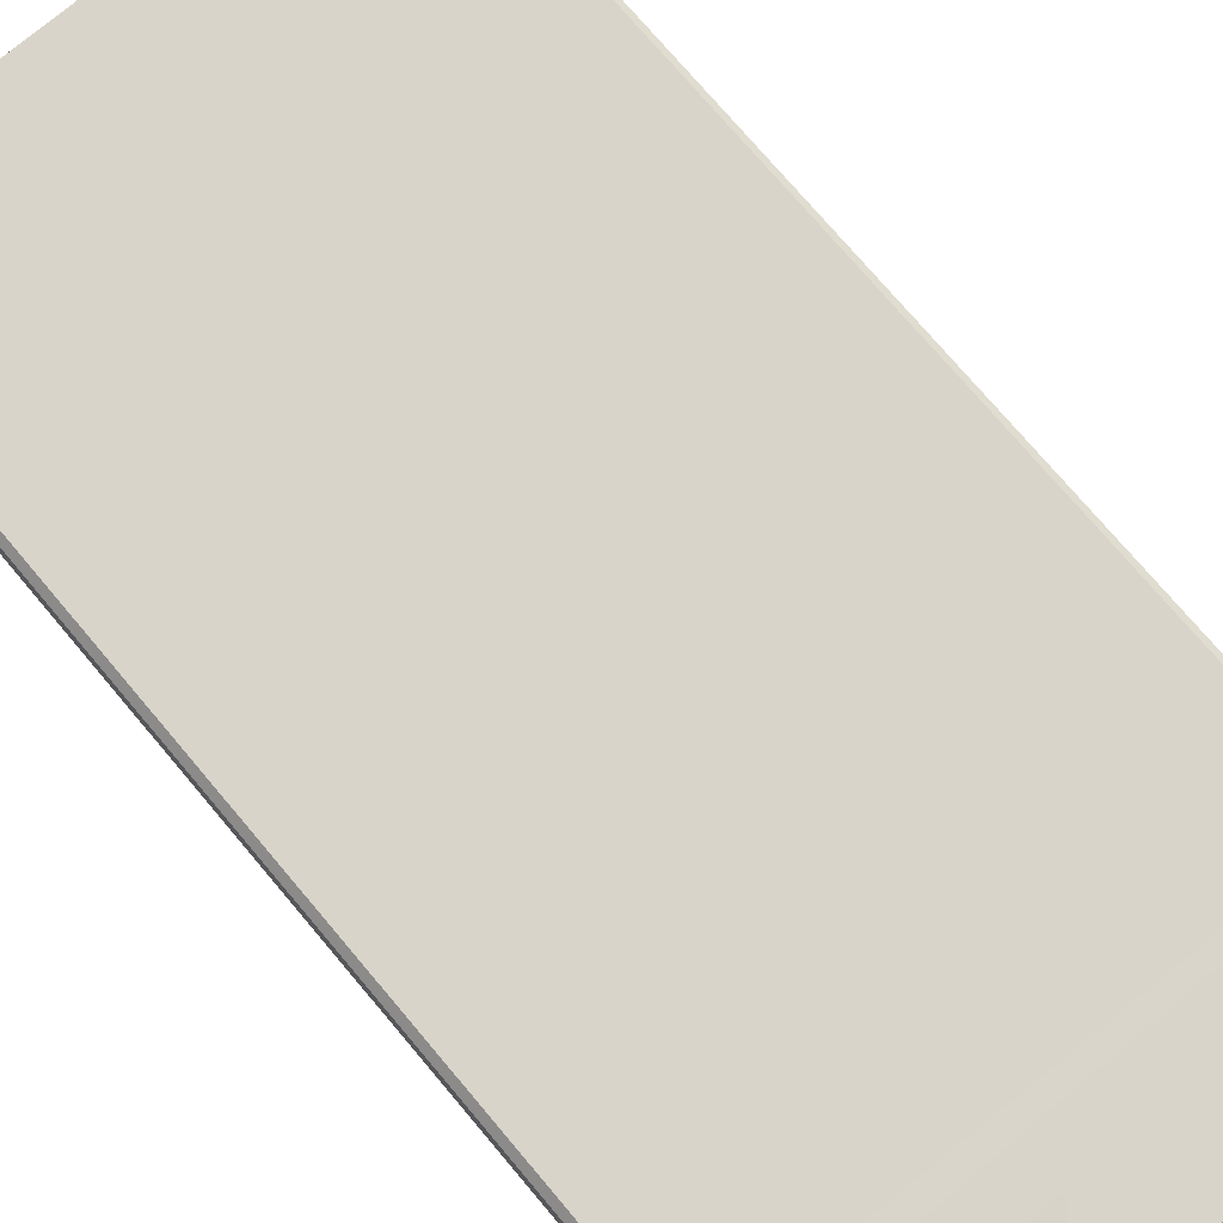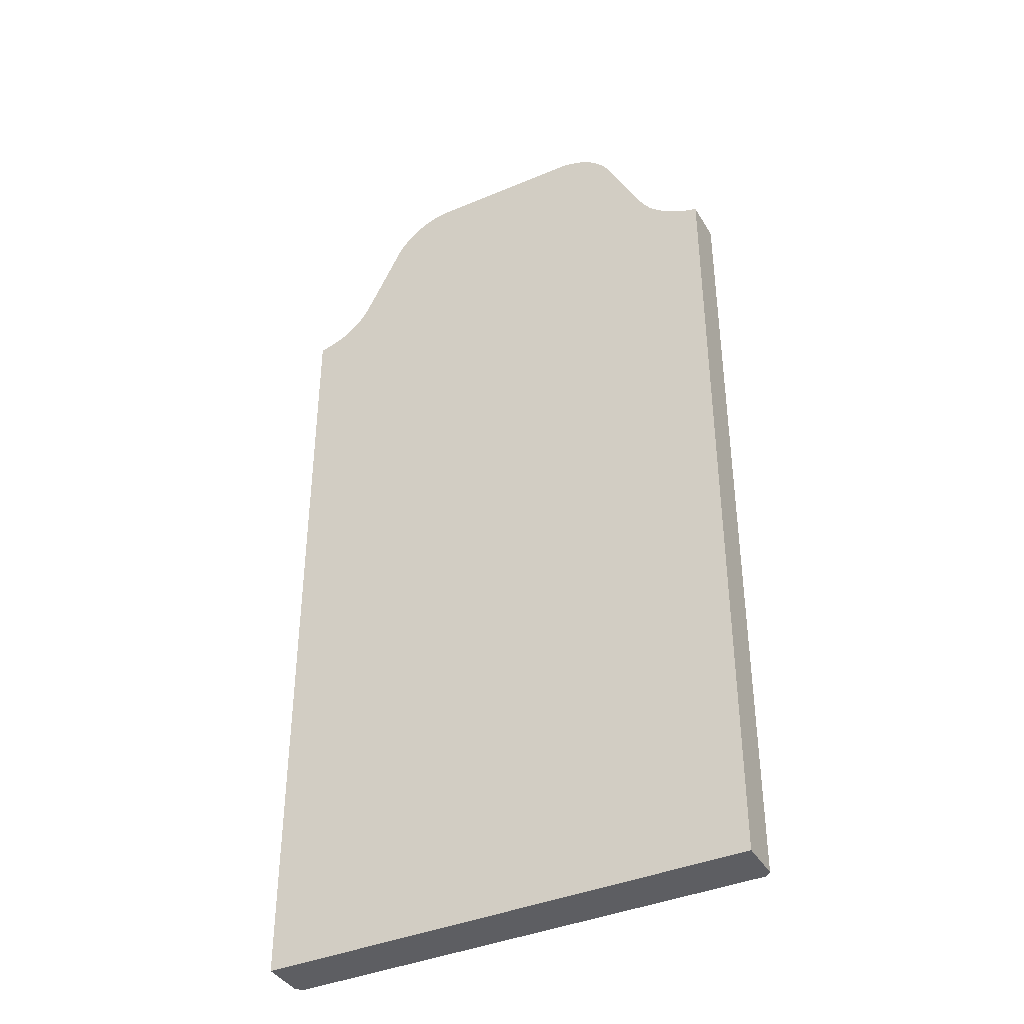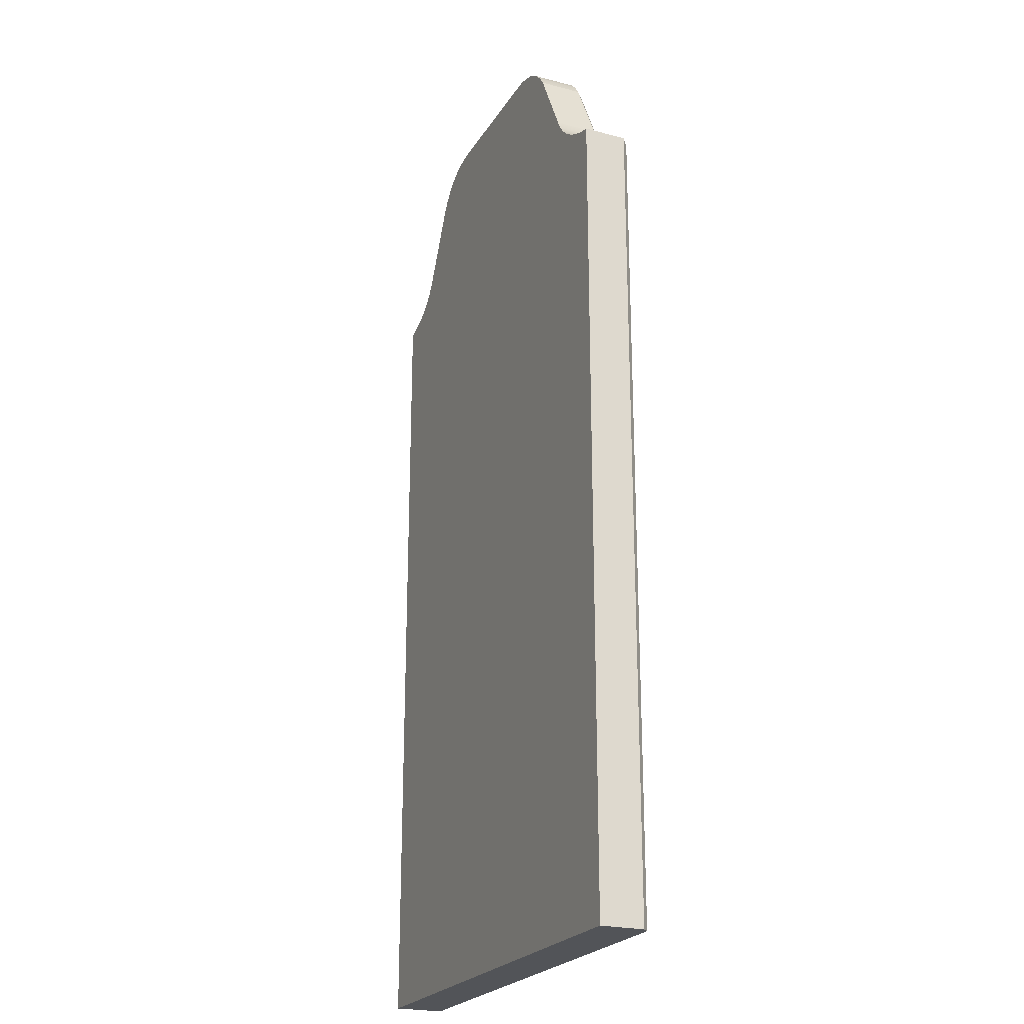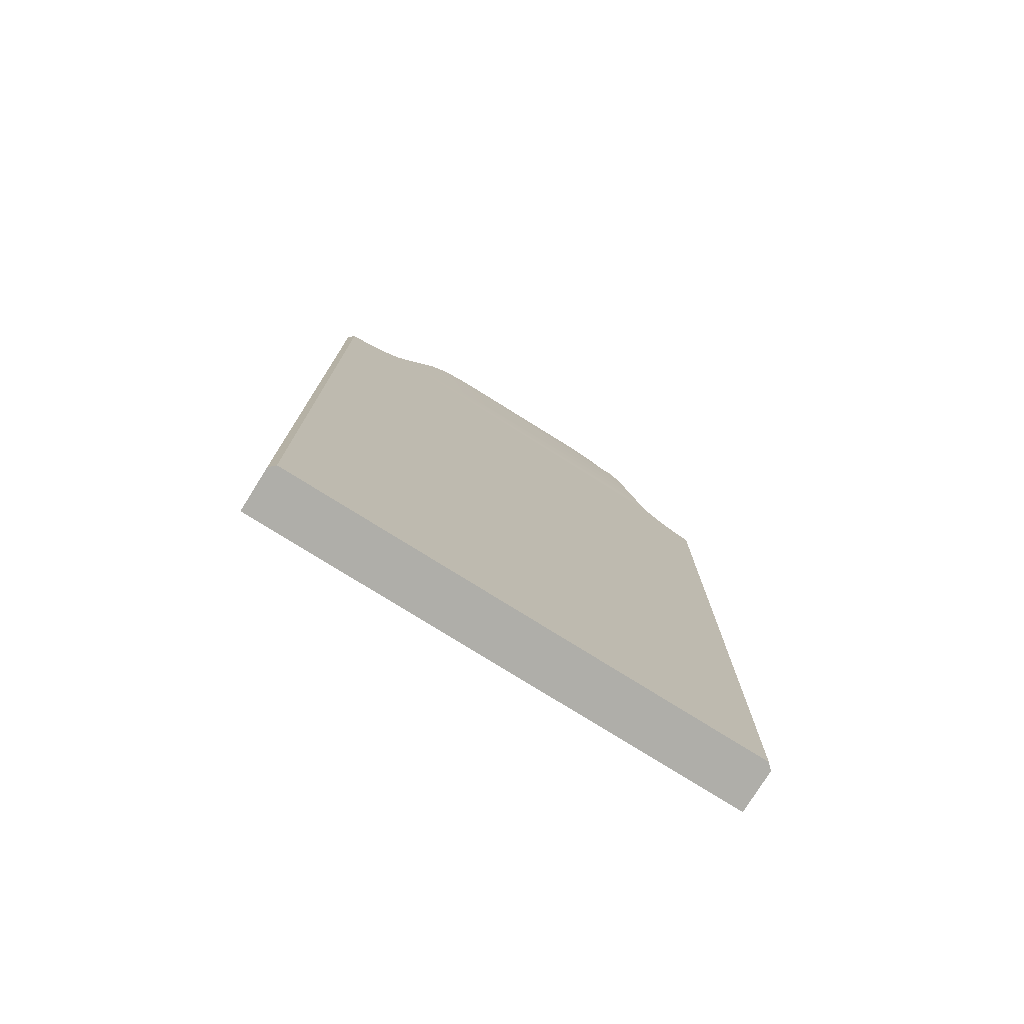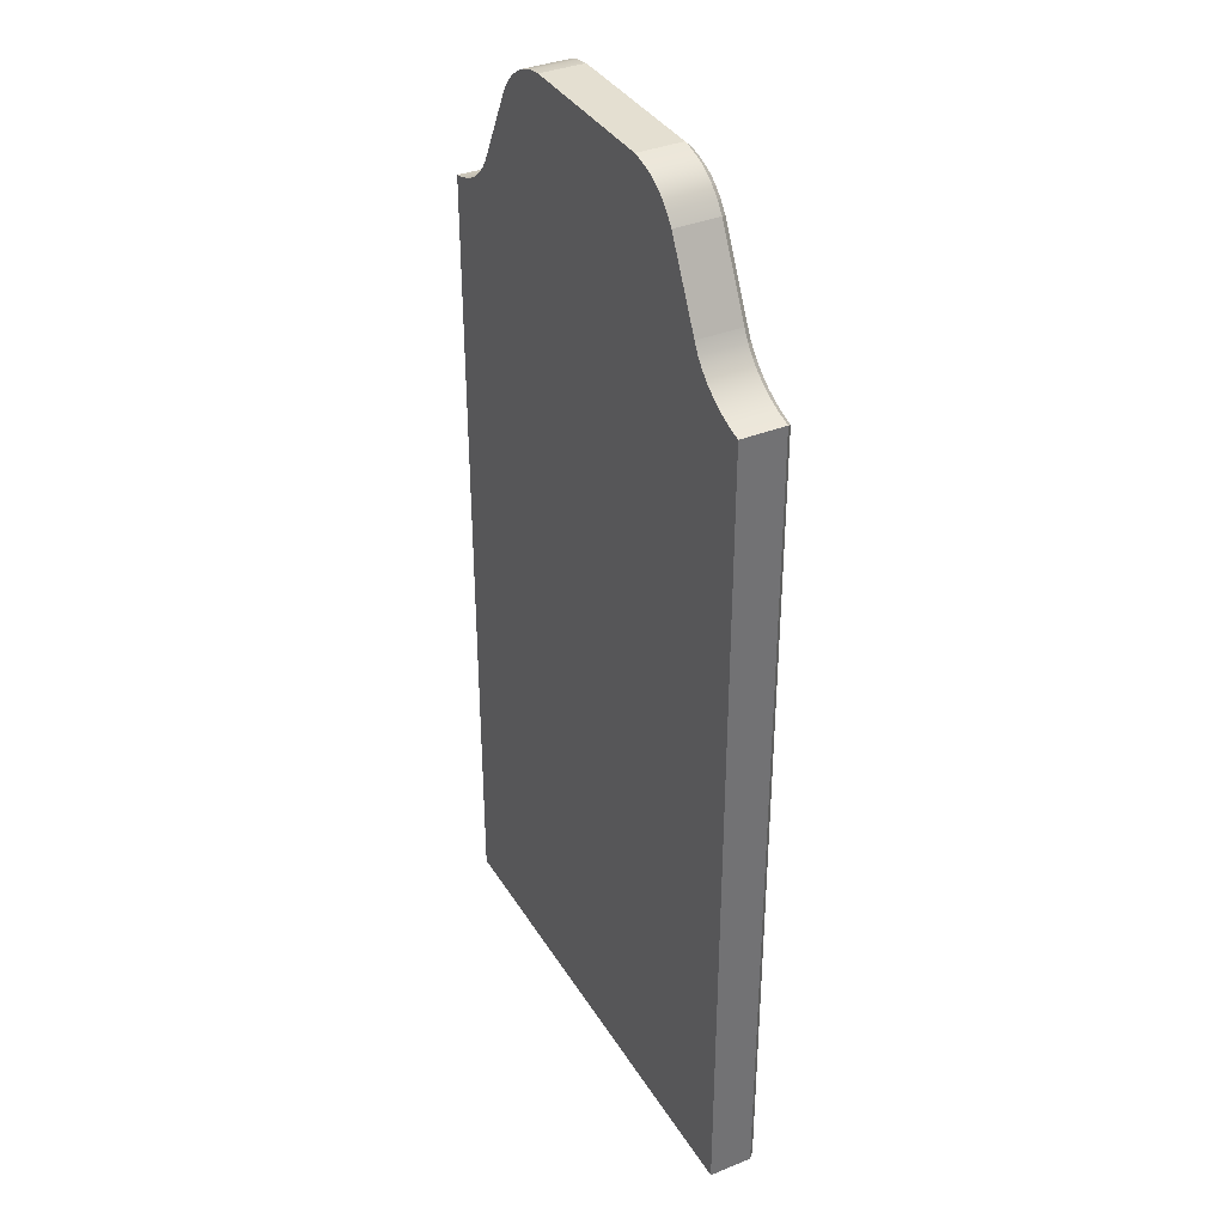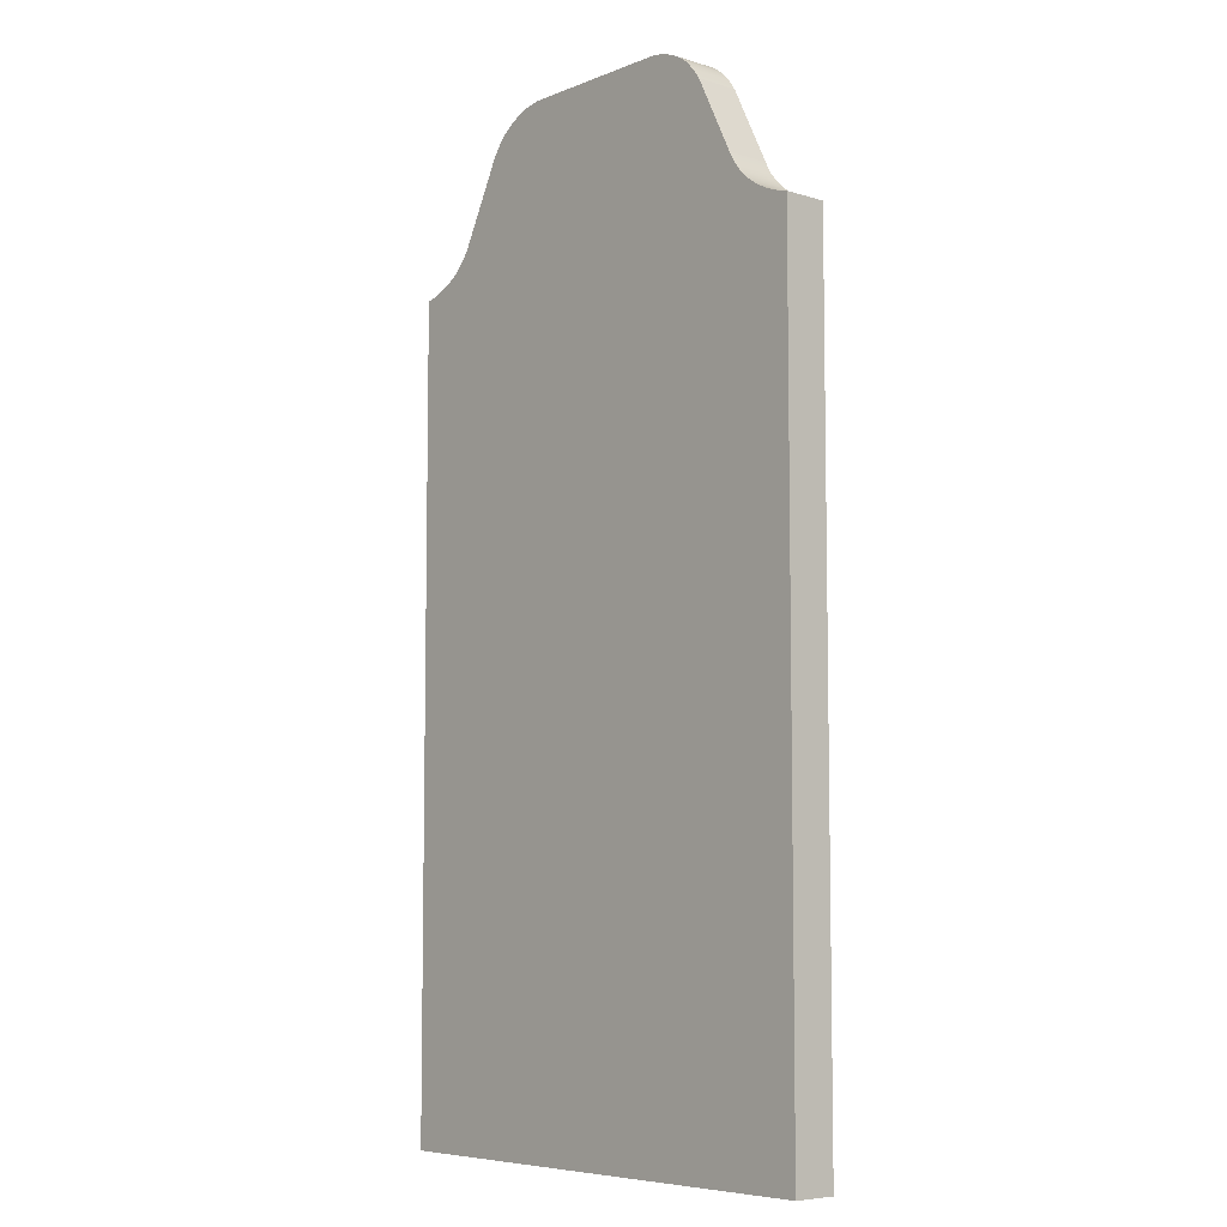
<metadata>
{"format":"obj","ext":"obj","renderer":"f3d","projection":"perspective","resolution":1024,"background":"white","views":[{"elev":74.8,"azim":139.8,"up":"+Z"},{"elev":-39.3,"azim":-152.2,"up":"+Y"},{"elev":-23.0,"azim":-113.8,"up":"+Y"},{"elev":-77.5,"azim":-32.0,"up":"+Y"},{"elev":36.5,"azim":-117.8,"up":"+Y"},{"elev":-6.8,"azim":-131.2,"up":"+Y"}]}
</metadata>
<code>
v  1121 997.1 50
v  1114 995.7 50
v  1106 993.6 50
v  1098 990.6 50
v  1090 986.5 50
v  1082 980.7 50
v  1074 972.9 50
v  1067 962.8 50
v  1028 886.5 50
v  1022 875.4 50
v  1014 865.1 50
v  1004 856 50
v  993.5 848.1 50
v  981.4 841.5 50
v  968.6 836.4 50
v  960 834 50
v  960 2.888 50
v  1452 2.888 50
v  1452 834.5 50
v  1446 836.1 50
v  1435 839.7 50
v  1425 844.1 50
v  1416 849.8 50
v  1407 856.8 50
v  1399 865.4 50
v  1391 875.7 50
v  1357 953 51.78
v  1351 961.4 50.59
v  1343 971.7 51.62
v  1333 978.3 50
v  1323 985.1 50
v  1312 991.1 50
v  1300 995.2 50
v  1286 997.4 50
g Front
f 17 18 19
f 27 28 29
f 27 29 30
f 27 30 31
f 27 31 32
f 27 32 33
f 27 33 34
f 27 34 1
f 27 1 2
f 27 2 3
f 27 3 4
f 27 4 5
f 27 5 6
f 27 6 7
f 27 7 8
f 27 8 9
f 26 27 9
f 26 9 10
f 25 26 10
f 25 10 11
f 24 25 11
f 24 11 12
f 23 24 12
f 23 12 13
f 22 23 13
f 22 13 14
f 21 22 14
f 21 14 15
f 20 21 15
f 20 15 16
f 19 20 16
f 17 19 16
v  1121 1003 4.3e-05
v  1112 1002 4.3e-05
v  1104 999.3 4.2e-05
v  1095 996.1 4.2e-05
v  1086 991.6 4.1e-05
v  1078 985.2 4e-05
v  1070 976.8 3.9e-05
v  1062 965.9 3.7e-05
v  1023 889.3 2.5e-05
v  1017 878.8 2.3e-05
v  1010 869.2 2.2e-05
v  1001 860.6 2e-05
v  990.3 853.2 1.9e-05
v  978.9 847 1.8e-05
v  966.7 842.1 1.7e-05
v  954 838.6 1.6e-05
v  954 2.888 -0.00012
v  1458 2.888 -0.00012
v  1458 839.2 1.7e-05
v  1447 841.9 1.7e-05
v  1437 845.3 1.8e-05
v  1428 849.5 1.9e-05
v  1419 854.8 1.9e-05
v  1411 861.3 2e-05
v  1403 869.3 2.2e-05
v  1396 878.9 2.3e-05
v  1358 952.2 3.5e-05
v  1353 962.9 3.7e-05
v  1346 973 3.8e-05
v  1337 982.2 3.9e-05
v  1327 990.2 4.1e-05
v  1315 996.6 4.2e-05
v  1301 1001 4.3e-05
v  1286 1003 4.3e-05
g Back
f 63 62 61
f 64 63 61
f 65 64 61
f 66 65 61
f 67 66 61
f 68 67 61
f 35 68 61
f 36 35 61
f 37 36 61
f 38 37 61
f 39 38 61
f 40 39 61
f 41 40 61
f 42 41 61
f 43 42 61
f 43 61 60
f 44 43 60
f 44 60 59
f 45 44 59
f 45 59 58
f 46 45 58
f 46 58 57
f 47 46 57
f 47 57 56
f 48 47 56
f 48 56 55
f 49 48 55
f 49 55 54
f 50 49 54
f 50 54 53
f 51 50 53
f 51 53 52
v  1458 2.888 -0.00012
v  1458 839.2 1.7e-05
v  1458 2.888 44
v  1458 839.2 44
g Right
f 72 71 69
f 69 70 72
v  954 838.6 1.6e-05
v  954 2.888 -0.00012
v  954 838.6 44
v  954 2.888 44
g left
f 76 75 73
f 73 74 76
v  954 2.888 -0.00012
v  1458 2.888 -0.00012
v  954 2.888 44
v  1458 2.888 44
v  960 2.888 50
v  1452 2.888 50
g Down
f 82 79 77
f 77 78 80
f 82 81 79
f 77 80 82
v  954 838.6 44
v  954 2.888 44
v  960 834 50
v  960 2.888 50
g Faska_Left
f 85 83 86
f 84 86 83
v  1458 2.888 44
v  1458 839.2 44
v  1452 2.888 50
v  1452 834.5 50
g Faska_Right
f 89 87 90
f 88 90 87
v  1121 1003 4.3e-05
v  1286 1003 4.3e-05
v  1286 1003 44
v  1121 1003 44
g Torez_verh
f 94 93 92
f 92 91 94
v  1396 878.9 2.3e-05
v  1358 952.2 3.5e-05
v  1396 878.9 44
v  1358 952.2 44
g Torez_right
f 98 97 95
f 95 96 98
v  1062 965.9 3.7e-05
v  1023 889.3 2.5e-05
v  1062 965.9 44
v  1023 889.3 44
g Torez_lefl
f 102 101 99
f 99 100 102
v  1023 889.3 2.5e-05
v  1017 878.8 2.3e-05
v  1010 869.2 2.2e-05
v  1001 860.6 2e-05
v  990.3 853.2 1.9e-05
v  978.9 847 1.8e-05
v  966.7 842.1 1.7e-05
v  954 838.6 1.6e-05
v  1023 889.3 44
v  1017 878.8 44
v  1010 869.2 44
v  1001 860.6 44
v  990.3 853.2 44
v  978.9 847 44
v  966.7 842.1 44
v  954 838.6 44
g Torez_left_krug_niz
f 112 111 103
f 103 104 112
f 113 112 104
f 104 105 113
f 114 113 105
f 105 106 114
f 115 114 106
f 106 107 115
f 116 115 107
f 107 108 116
f 117 116 108
f 108 109 117
f 118 117 109
f 109 110 118
v  1121 1003 4.3e-05
v  1112 1002 4.3e-05
v  1104 999.3 4.2e-05
v  1095 996.1 4.2e-05
v  1086 991.6 4.1e-05
v  1078 985.2 4e-05
v  1070 976.8 3.9e-05
v  1062 965.9 3.7e-05
v  1112 1002 44
v  1104 999.3 44
v  1095 996.1 44
v  1086 991.6 44
v  1078 985.2 44
v  1070 976.8 44
v  1062 965.9 44
v  1121 1003 44
g Torez_left_krug_verh
f 127 134 119
f 119 120 127
f 128 127 120
f 120 121 128
f 129 128 121
f 121 122 129
f 130 129 122
f 122 123 130
f 131 130 123
f 123 124 131
f 132 131 124
f 124 125 132
f 133 132 125
f 125 126 133
v  1358 952.2 3.5e-05
v  1353 962.9 3.7e-05
v  1346 973 3.8e-05
v  1337 982.2 3.9e-05
v  1327 990.2 4.1e-05
v  1315 996.6 4.2e-05
v  1301 1001 4.3e-05
v  1286 1003 4.3e-05
v  1358 952.2 44
v  1353 962.9 44
v  1346 973 44
v  1337 982.2 44
v  1327 990.2 44
v  1315 996.6 44
v  1301 1001 44
v  1286 1003 44
g Torez_right_krug_verh
f 144 143 135
f 135 136 144
f 145 144 136
f 136 137 145
f 146 145 137
f 137 138 146
f 147 146 138
f 138 139 147
f 148 147 139
f 139 140 148
f 149 148 140
f 140 141 149
f 150 149 141
f 141 142 150
v  1458 839.2 1.7e-05
v  1447 841.9 1.7e-05
v  1437 845.3 1.8e-05
v  1428 849.5 1.9e-05
v  1419 854.8 1.9e-05
v  1411 861.3 2e-05
v  1403 869.3 2.2e-05
v  1396 878.9 2.3e-05
v  1458 839.2 44
v  1447 841.9 44
v  1437 845.3 44
v  1428 849.5 44
v  1419 854.8 44
v  1411 861.3 44
v  1403 869.3 44
v  1396 878.9 44
g Torez_right_krug_niz
f 160 159 151
f 151 152 160
f 161 160 152
f 152 153 161
f 162 161 153
f 153 154 162
f 163 162 154
f 154 155 163
f 164 163 155
f 155 156 164
f 165 164 156
f 156 157 165
f 166 165 157
f 157 158 166
v  1017 878.8 44
v  1010 869.2 44
v  1001 860.6 44
v  990.3 853.2 44
v  978.9 847 44
v  966.7 842.1 44
v  954 838.6 44
v  1022 875.4 50
v  1014 865.1 50
v  1004 856 50
v  993.5 848.1 50
v  981.4 841.5 50
v  968.6 836.4 50
v  960 834 50
g Faska_left_krug_niz
f 174 167 175
f 168 175 167
f 175 168 176
f 169 176 168
f 176 169 177
f 170 177 169
f 177 170 178
f 171 178 170
f 178 171 179
f 172 179 171
f 179 172 180
f 173 180 172
v  1458 839.2 44
v  1447 841.9 44
v  1437 845.3 44
v  1428 849.5 44
v  1419 854.8 44
v  1411 861.3 44
v  1403 869.3 44
v  1396 878.9 44
v  1452 834.5 50
v  1446 836.1 50
v  1435 839.7 50
v  1425 844.1 50
v  1416 849.8 50
v  1407 856.8 50
v  1399 865.4 50
v  1391 875.7 50
g Faska_right_krug_niz
f 189 181 190
f 182 190 181
f 190 182 191
f 183 191 182
f 191 183 192
f 184 192 183
f 192 184 193
f 185 193 184
f 193 185 194
f 186 194 185
f 194 186 195
f 187 195 186
f 195 187 196
f 188 196 187
v  1121 997.1 50
v  1112 1002 44
v  1104 999.3 44
v  1095 996.1 44
v  1086 991.6 44
v  1078 985.2 44
v  1070 976.8 44
v  1062 965.9 44
v  1121 1003 44
v  1114 995.7 50
v  1106 993.6 50
v  1098 990.6 50
v  1090 986.5 50
v  1082 980.7 50
v  1074 972.9 50
v  1067 962.8 50
g Faska_left_krug_verh
f 197 205 206
f 198 206 205
f 206 198 207
f 199 207 198
f 207 199 208
f 200 208 199
f 208 200 209
f 201 209 200
f 209 201 210
f 202 210 201
f 210 202 211
f 203 211 202
f 211 203 212
f 204 212 203
v  1358 952.2 44
v  1353 962.9 44
v  1346 973 44
v  1337 982.2 44
v  1327 990.2 44
v  1315 996.6 44
v  1301 1001 44
v  1286 1003 44
v  1355 953 51.77
v  1350 961.4 50.58
v  1343 971.7 51.62
v  1333 978.3 50
v  1323 985.1 50
v  1312 991.1 50
v  1300 995.2 50
v  1286 997.4 50
g Faska_right_krug_verh
f 221 213 222
f 214 222 213
f 222 214 223
f 215 223 214
f 223 215 224
f 216 224 215
f 224 216 225
f 217 225 216
f 225 217 226
f 218 226 217
f 226 218 227
f 219 227 218
f 227 219 228
f 220 228 219
v  1121 997.1 50
v  1286 1003 44
v  1121 1003 44
v  1286 997.4 50
g faska_front_verh
f 231 229 230
f 232 230 229
v  1062 965.9 44
v  1023 889.3 44
v  1017 878.8 44
v  1067 962.8 50
v  1028 886.5 50
v  1022 875.4 50
g faska_front_left
f 236 233 237
f 234 237 233
f 237 234 238
f 235 238 234
v  1396 878.9 44
v  1358 952.2 44
v  1391 875.7 50
v  1355 953 51.77
g faska_front_right
f 241 239 242
f 240 242 239

</code>
